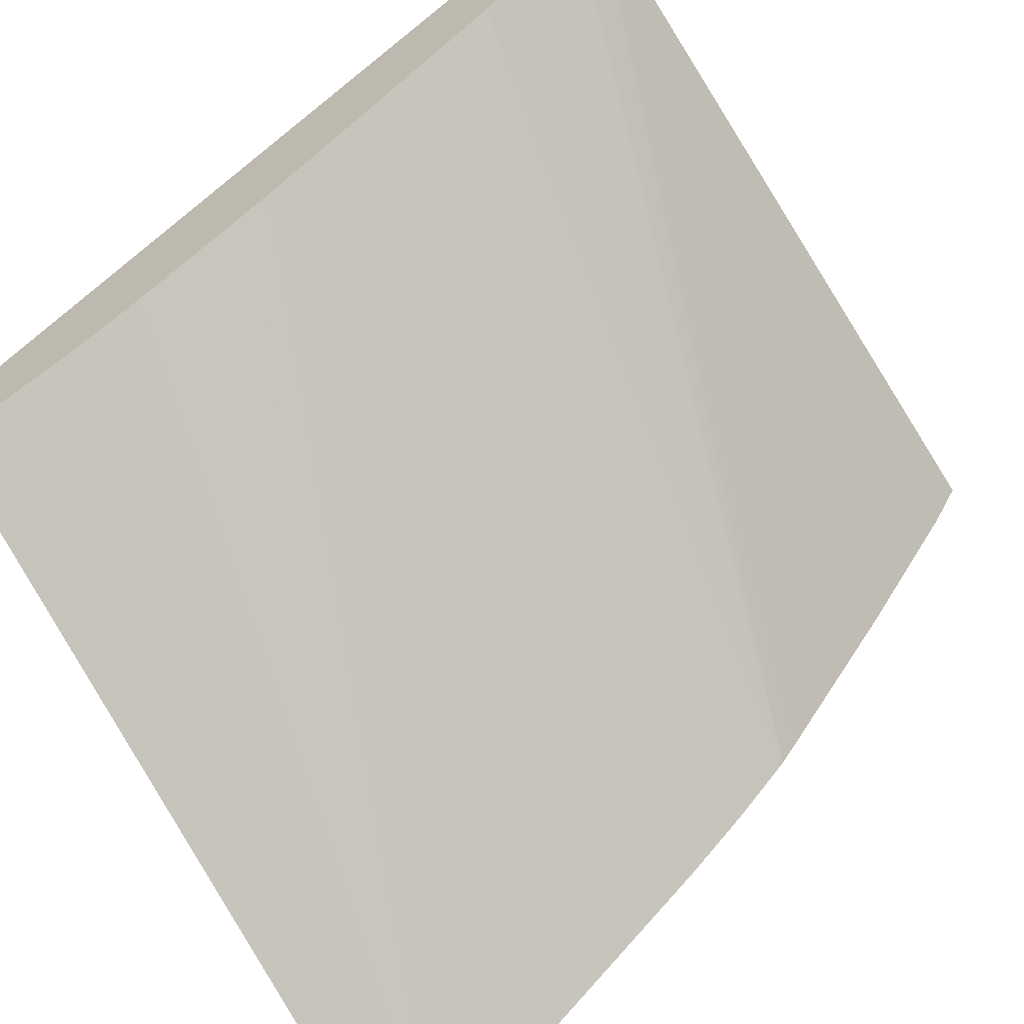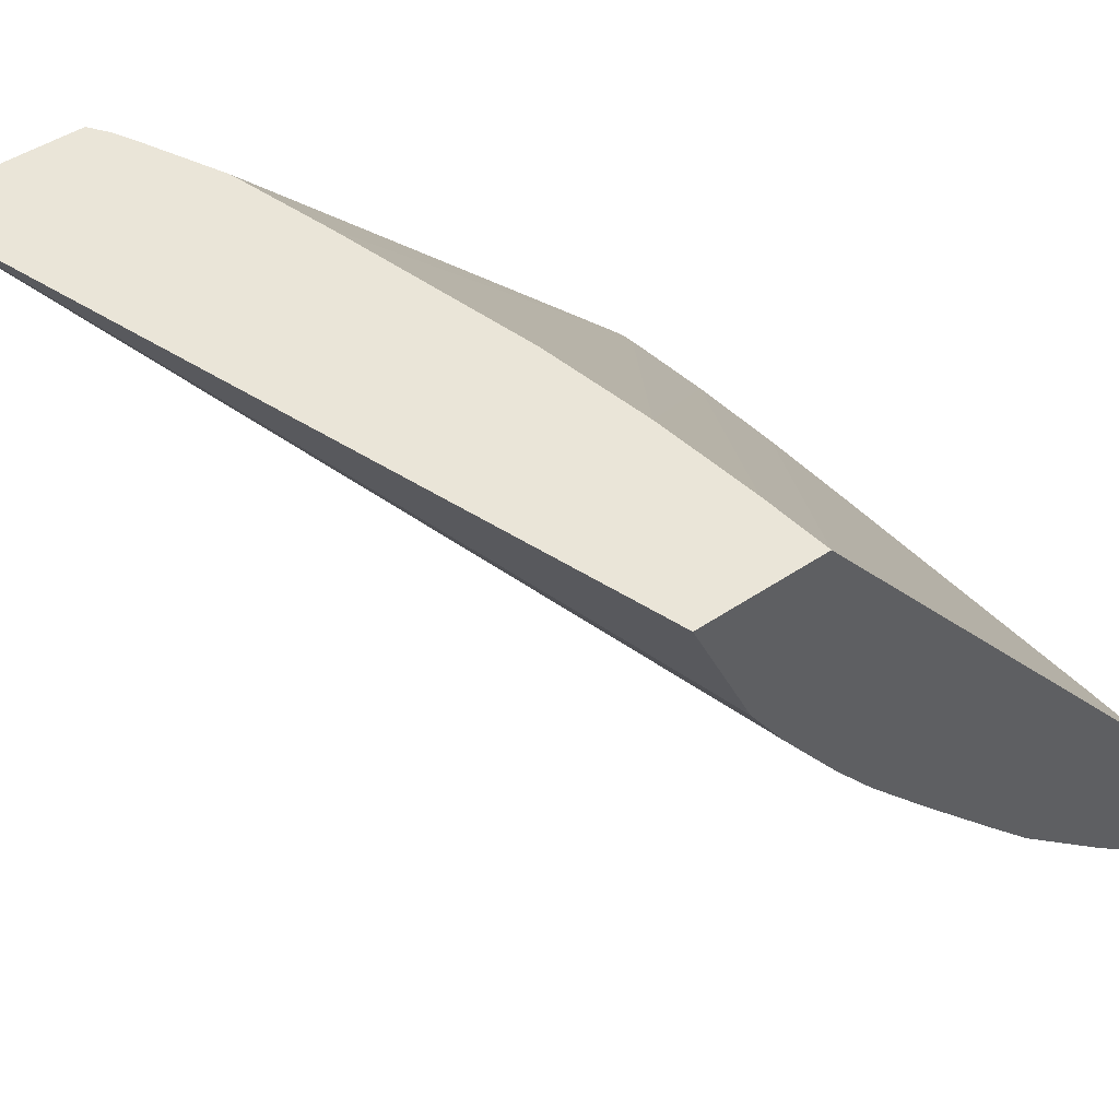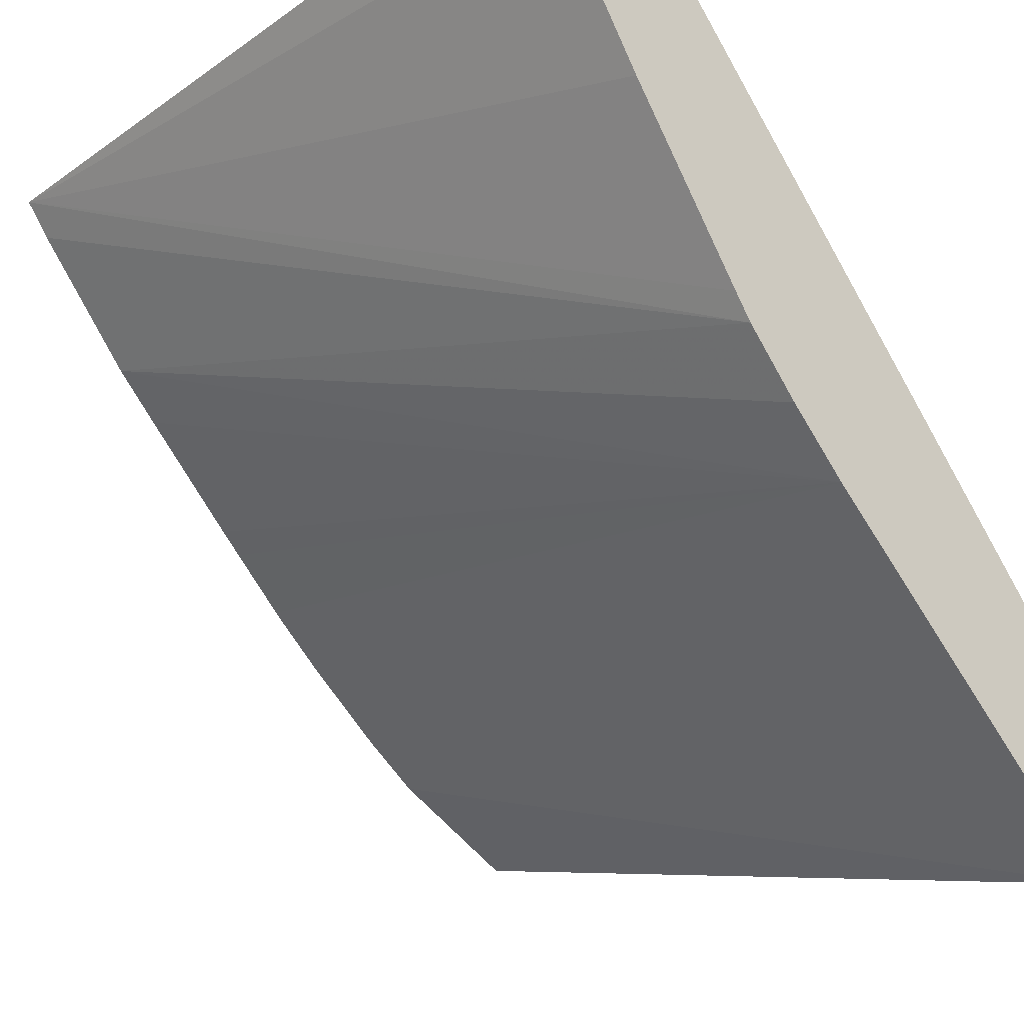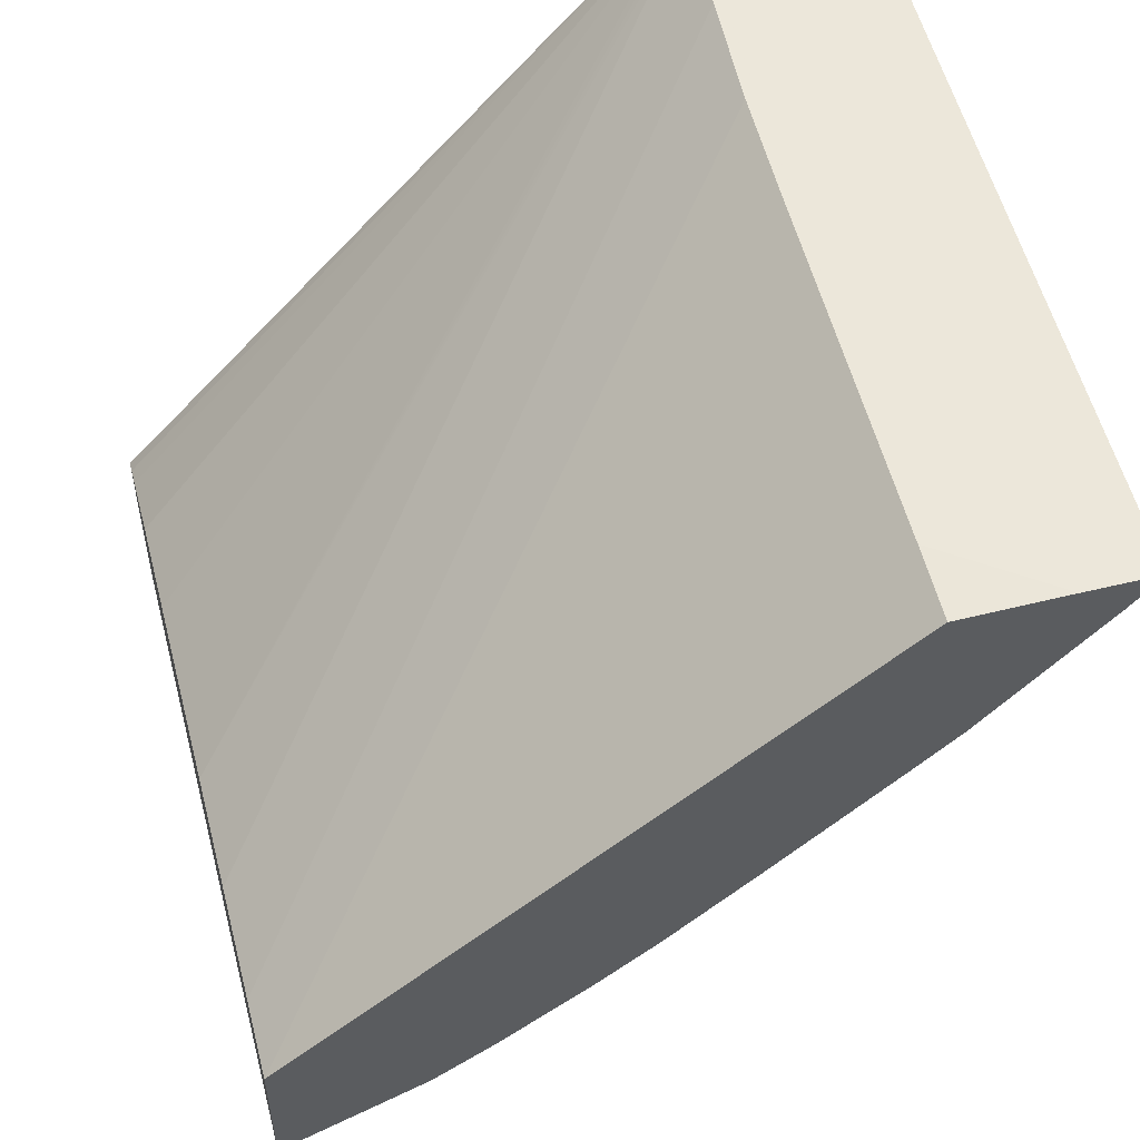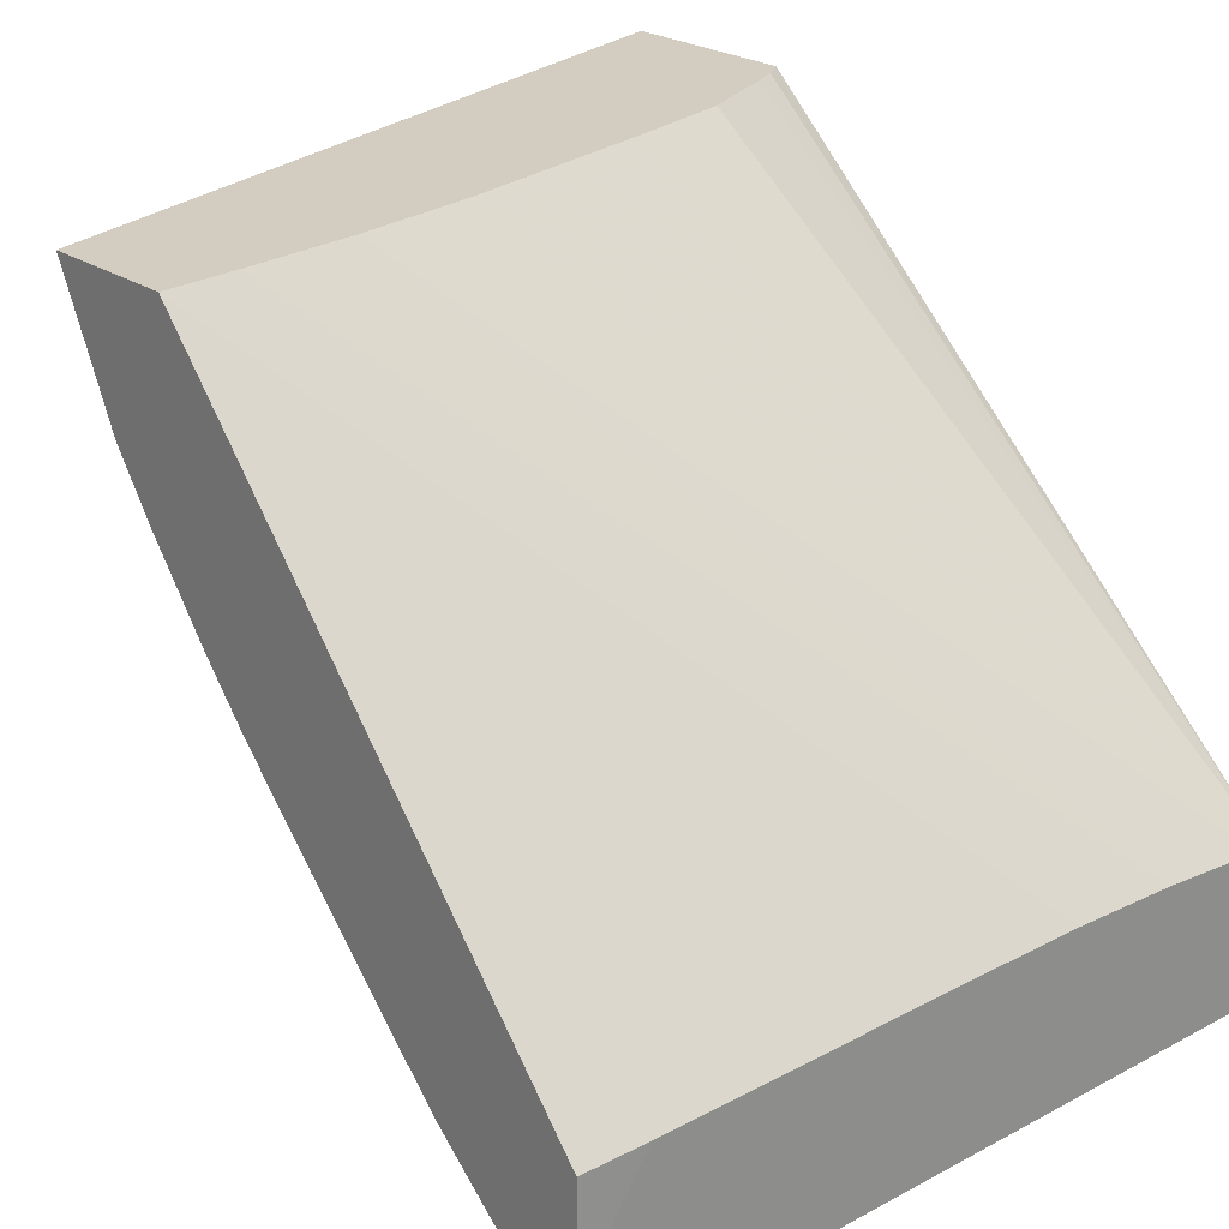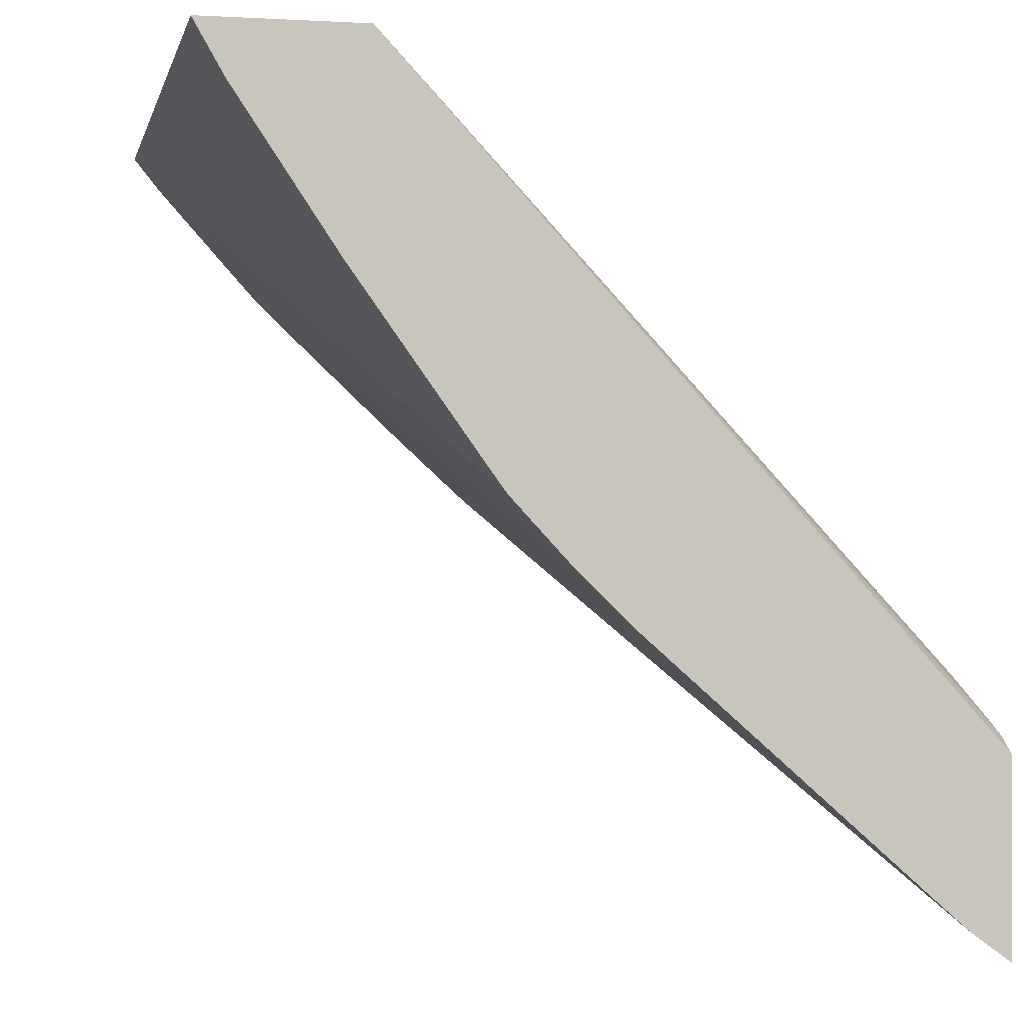
<metadata>
{"format":"obj","ext":"obj","renderer":"f3d","projection":"perspective","resolution":1024,"background":"white","views":[{"elev":-65.3,"azim":-59.1,"up":"+Z"},{"elev":45.3,"azim":-128.2,"up":"+Y"},{"elev":-27.0,"azim":45.9,"up":"+Z"},{"elev":53.6,"azim":-104.5,"up":"+Z"},{"elev":24.4,"azim":-42.2,"up":"+Y"},{"elev":-0.9,"azim":77.3,"up":"+Z"}]}
</metadata>
<code>
v -0.01448 0.09173 0.02737
v -0.01457 0.09174 0.02737
v -0.01448 0.09047 0.02737
v -0.01448 0.09641 0.02227
v -0.01465 0.09641 0.02238
v -0.01487 0.09641 0.02248
v -0.0156 0.09641 0.02279
v -0.01656 0.09641 0.023
v -0.01843 0.09641 0.02337
v -0.01464 0.09175 0.02737
v -0.02104 0.0906 0.02737
v -0.01448 0.09071 0.02695
v -0.01448 0.09641 0.02076
v -0.01945 0.09641 0.0235
v -0.0156 0.09185 0.02737
v -0.01448 0.09152 0.02574
v -0.02104 0.09116 0.02737
v -0.02104 0.09082 0.02709
v -0.01448 0.09267 0.02413
v -0.01448 0.09253 0.02434
v -0.02104 0.09641 0.02249
v -0.01448 0.09609 0.02099
v -0.02104 0.09481 0.02335
v -0.02104 0.09529 0.02302
v -0.02041 0.09641 0.02358
v -0.01656 0.0919 0.02737
v -0.02046 0.09198 0.02737
v -0.02104 0.09199 0.02736
v -0.02104 0.09172 0.02608
v -0.01448 0.09313 0.02364
v -0.02104 0.09641 0.02361
v -0.01448 0.09362 0.02317
v -0.02104 0.09371 0.02422
v -0.02104 0.09413 0.02387
v -0.01753 0.09193 0.02737
v -0.02041 0.09198 0.02737
v -0.02104 0.09212 0.0257
v -0.02104 0.09297 0.02489
v -0.02104 0.09316 0.02472
v -0.02104 0.09362 0.02429
f 1 2 10
f 1 10 15
f 1 15 26
f 1 26 35
f 1 35 36
f 1 36 27
f 1 27 17
f 1 17 11
f 1 11 3
f 1 3 12
f 1 12 16
f 1 16 20
f 1 20 19
f 1 19 30
f 1 30 32
f 1 32 22
f 1 22 13
f 1 13 4
f 1 4 5
f 1 5 6
f 1 6 7
f 1 7 8
f 1 8 9
f 1 9 2
f 2 9 10
f 3 11 12
f 4 13 21
f 4 21 31
f 4 31 25
f 4 25 14
f 4 14 9
f 4 9 8
f 4 8 7
f 4 7 6
f 4 6 5
f 9 14 10
f 10 14 15
f 11 16 12
f 11 17 28
f 11 28 31
f 11 31 21
f 11 21 24
f 11 24 23
f 11 23 34
f 11 34 33
f 11 33 40
f 11 40 39
f 11 39 38
f 11 38 37
f 11 37 29
f 11 29 18
f 11 18 19
f 11 19 20
f 11 20 16
f 13 22 23
f 13 23 24
f 13 24 21
f 14 25 15
f 15 25 26
f 17 27 28
f 18 29 19
f 19 29 30
f 22 32 33
f 22 33 34
f 22 34 23
f 25 31 26
f 26 31 35
f 27 36 28
f 28 36 31
f 29 37 32
f 29 32 30
f 31 36 35
f 32 37 38
f 32 38 39
f 32 39 40
f 32 40 33

</code>
